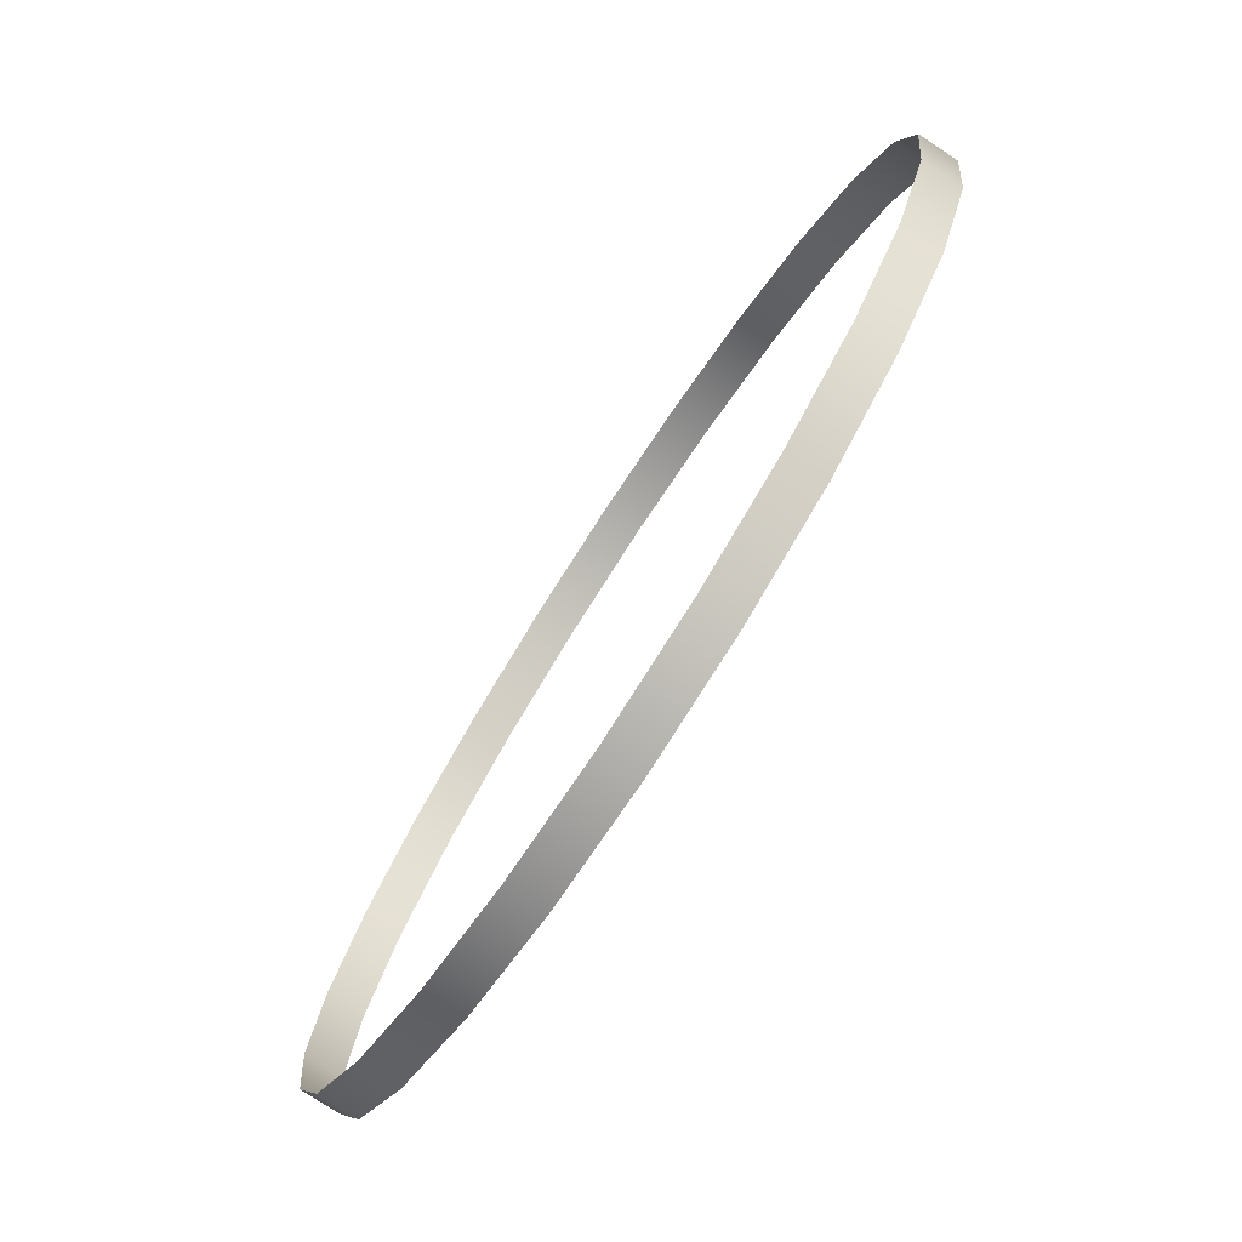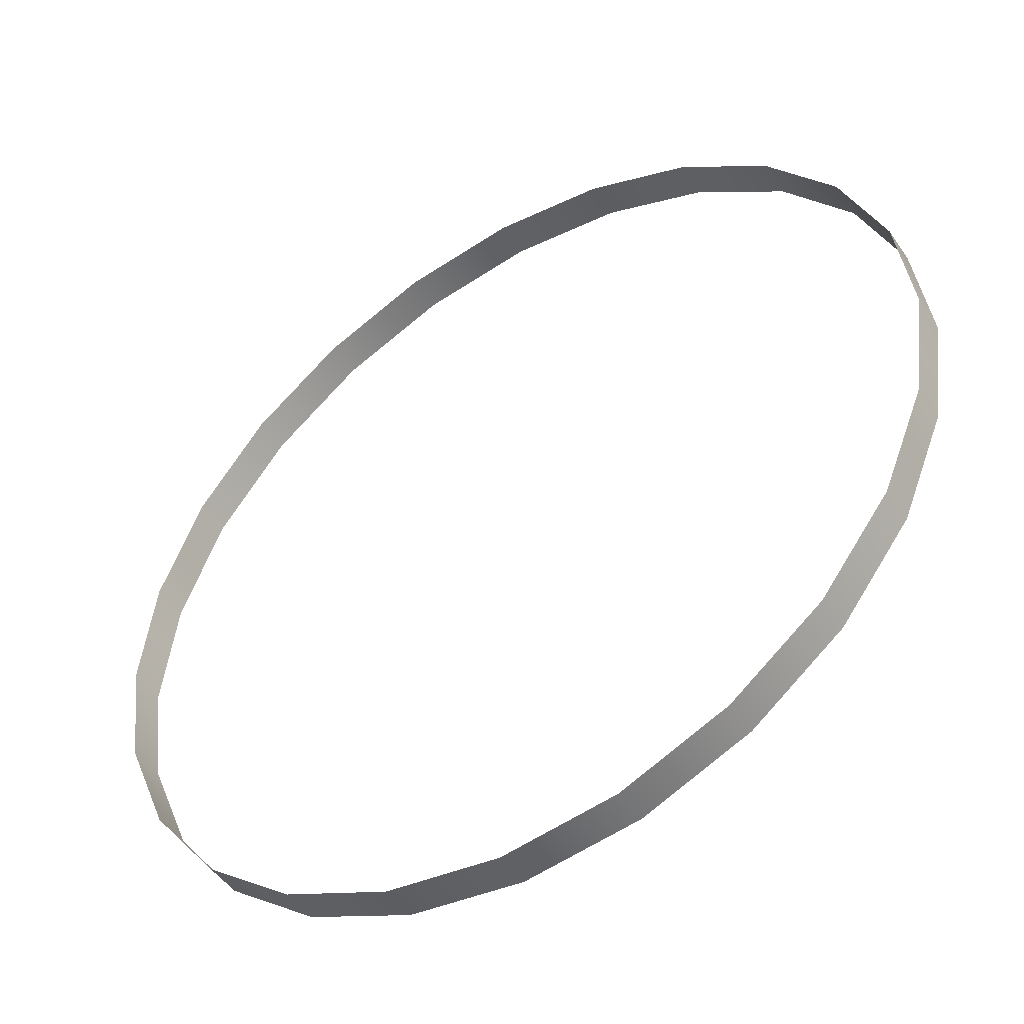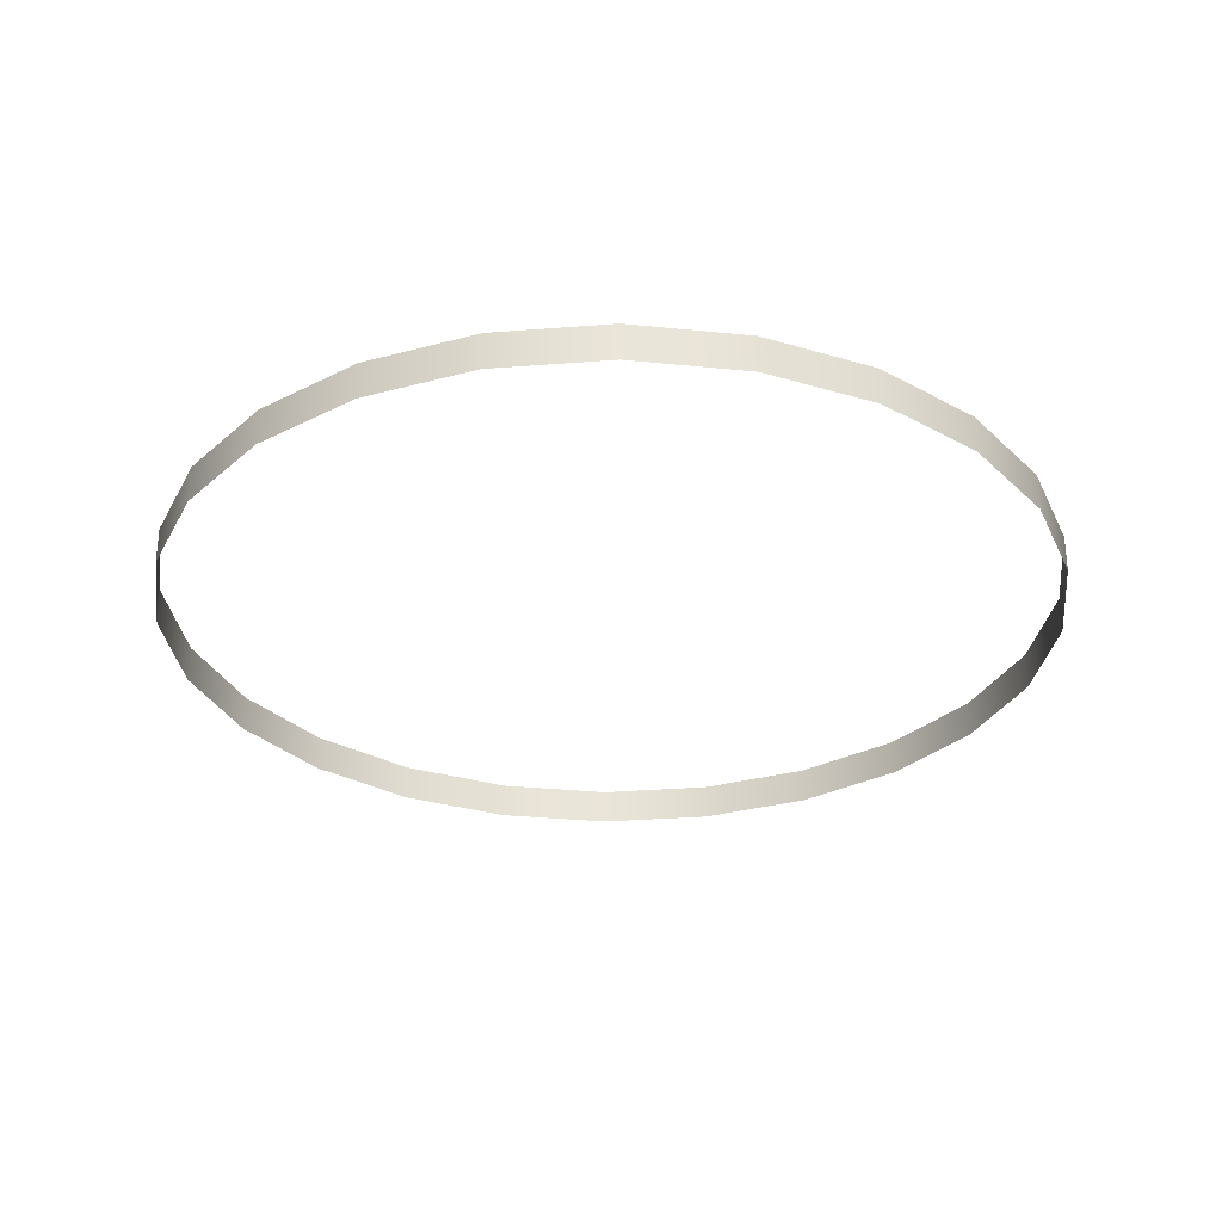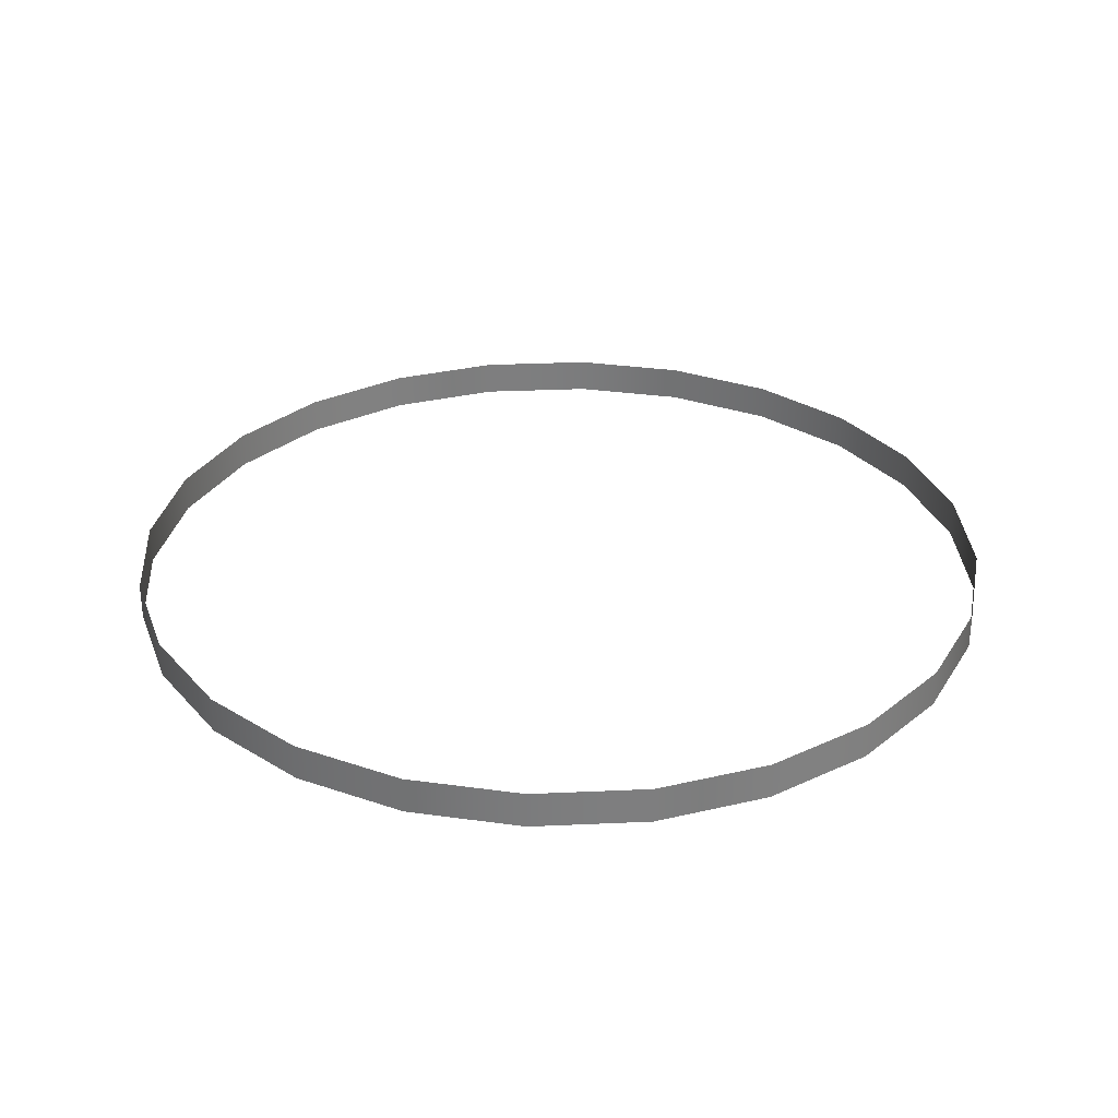
<metadata>
{"format":"obj","ext":"obj","renderer":"f3d","projection":"perspective","resolution":1024,"background":"white","views":[{"elev":-77.9,"azim":-123.2,"up":"+Y"},{"elev":-48.0,"azim":32.7,"up":"+Y"},{"elev":-30.2,"azim":-61.0,"up":"+Z"},{"elev":31.0,"azim":63.8,"up":"+Z"}]}
</metadata>
<code>
o #ID104
v -0.04626 -0.3853 0.0495
v -0.06354 -0.3876 0.05506
v -0.06354 -0.3876 0.0495
v -0.04626 -0.3853 0.05506
v -0.03016 -0.3787 0.0495
v -0.03016 -0.3787 0.05506
v -0.08082 -0.3853 0.05506
v -0.08082 -0.3853 0.0495
v -0.01634 -0.3681 0.0495
v -0.01634 -0.3681 0.05506
v -0.09692 -0.3787 0.05506
v -0.09692 -0.3787 0.0495
v -0.005731 -0.3542 0.05506
v -0.005731 -0.3542 0.0495
v -0.1107 -0.3681 0.05506
v -0.1107 -0.3681 0.0495
v 0.000937 -0.3381 0.05506
v 0.000937 -0.3381 0.0495
v -0.1213 -0.3542 0.0495
v -0.1213 -0.3542 0.05506
v 0.003212 -0.3209 0.05506
v 0.003212 -0.3209 0.0495
v -0.128 -0.3381 0.0495
v -0.128 -0.3381 0.05506
v 0.000937 -0.3036 0.05506
v 0.000937 -0.3036 0.0495
v -0.1303 -0.3209 0.0495
v -0.1303 -0.3209 0.05506
v -0.005731 -0.2875 0.05506
v -0.005731 -0.2875 0.0495
v -0.128 -0.3036 0.0495
v -0.128 -0.3036 0.05506
v -0.01634 -0.2737 0.05506
v -0.01634 -0.2737 0.0495
v -0.1213 -0.2875 0.0495
v -0.1213 -0.2875 0.05506
v -0.03016 -0.2631 0.0495
v -0.03016 -0.2631 0.05506
v -0.1107 -0.2737 0.0495
v -0.1107 -0.2737 0.05506
v -0.04626 -0.2564 0.0495
v -0.04626 -0.2564 0.05506
v -0.09692 -0.2631 0.05506
v -0.09692 -0.2631 0.0495
v -0.06354 -0.2541 0.0495
v -0.06354 -0.2541 0.05506
v -0.08082 -0.2564 0.05506
v -0.08082 -0.2564 0.0495
f 1 2 3
f 3 2 1
f 2 1 4
f 4 1 2
f 5 4 1
f 1 4 5
f 4 5 6
f 6 5 4
f 3 7 8
f 8 7 3
f 7 3 2
f 2 3 7
f 9 6 5
f 5 6 9
f 6 9 10
f 10 9 6
f 8 11 12
f 12 11 8
f 11 8 7
f 7 8 11
f 13 9 14
f 14 9 13
f 9 13 10
f 10 13 9
f 12 15 16
f 16 15 12
f 15 12 11
f 11 12 15
f 17 14 18
f 18 14 17
f 14 17 13
f 13 17 14
f 15 19 16
f 16 19 15
f 19 15 20
f 20 15 19
f 21 18 22
f 22 18 21
f 18 21 17
f 17 21 18
f 20 23 19
f 19 23 20
f 23 20 24
f 24 20 23
f 25 22 26
f 26 22 25
f 22 25 21
f 21 25 22
f 24 27 23
f 23 27 24
f 27 24 28
f 28 24 27
f 29 26 30
f 30 26 29
f 26 29 25
f 25 29 26
f 28 31 27
f 27 31 28
f 31 28 32
f 32 28 31
f 33 30 34
f 34 30 33
f 30 33 29
f 29 33 30
f 32 35 31
f 31 35 32
f 35 32 36
f 36 32 35
f 33 37 38
f 38 37 33
f 37 33 34
f 34 33 37
f 36 39 35
f 35 39 36
f 39 36 40
f 40 36 39
f 38 41 42
f 42 41 38
f 41 38 37
f 37 38 41
f 43 39 40
f 40 39 43
f 39 43 44
f 44 43 39
f 42 45 46
f 46 45 42
f 45 42 41
f 41 42 45
f 47 44 43
f 43 44 47
f 44 47 48
f 48 47 44
f 46 48 47
f 47 48 46
f 48 46 45
f 45 46 48

</code>
